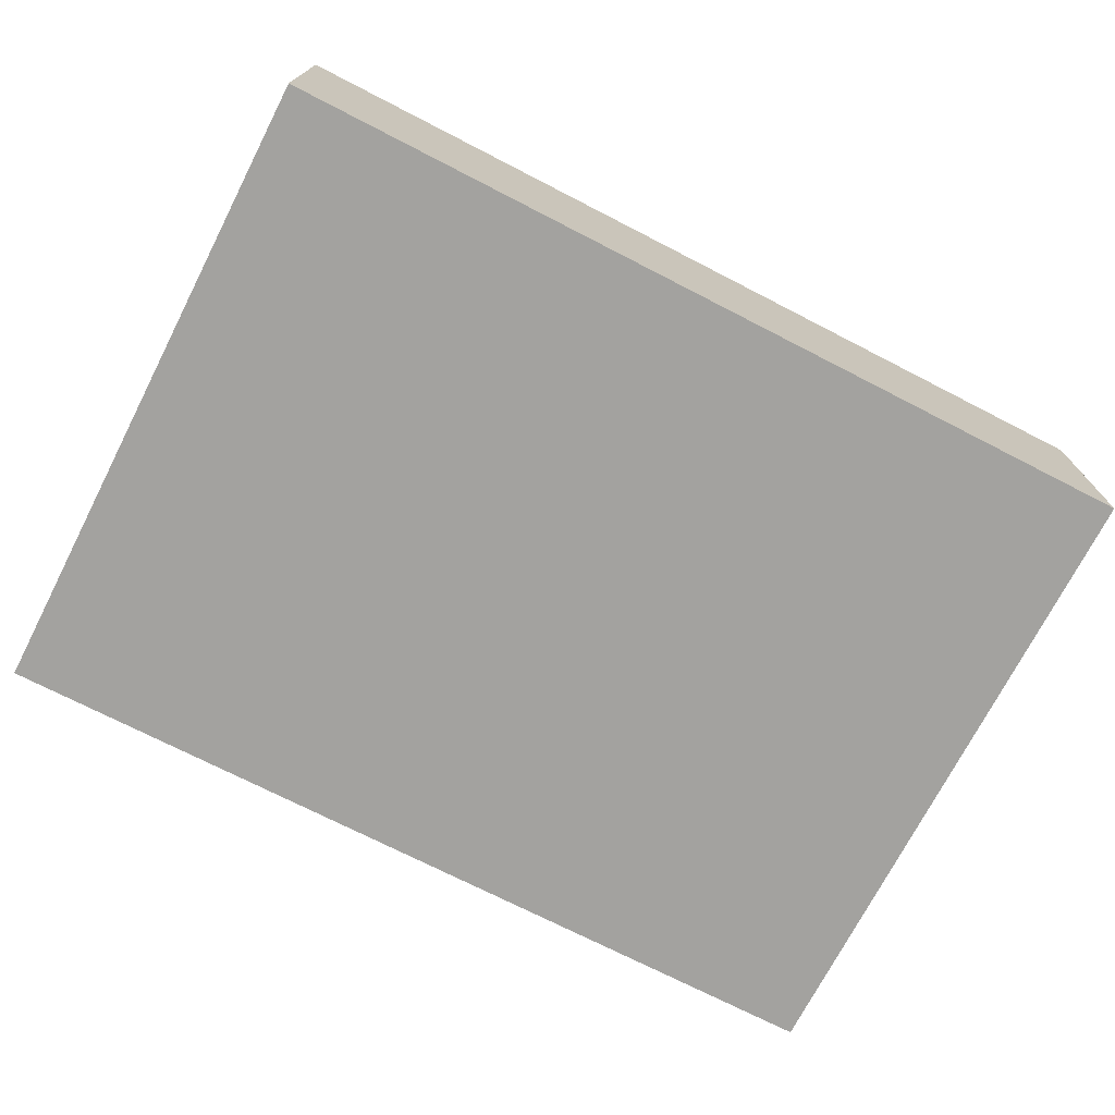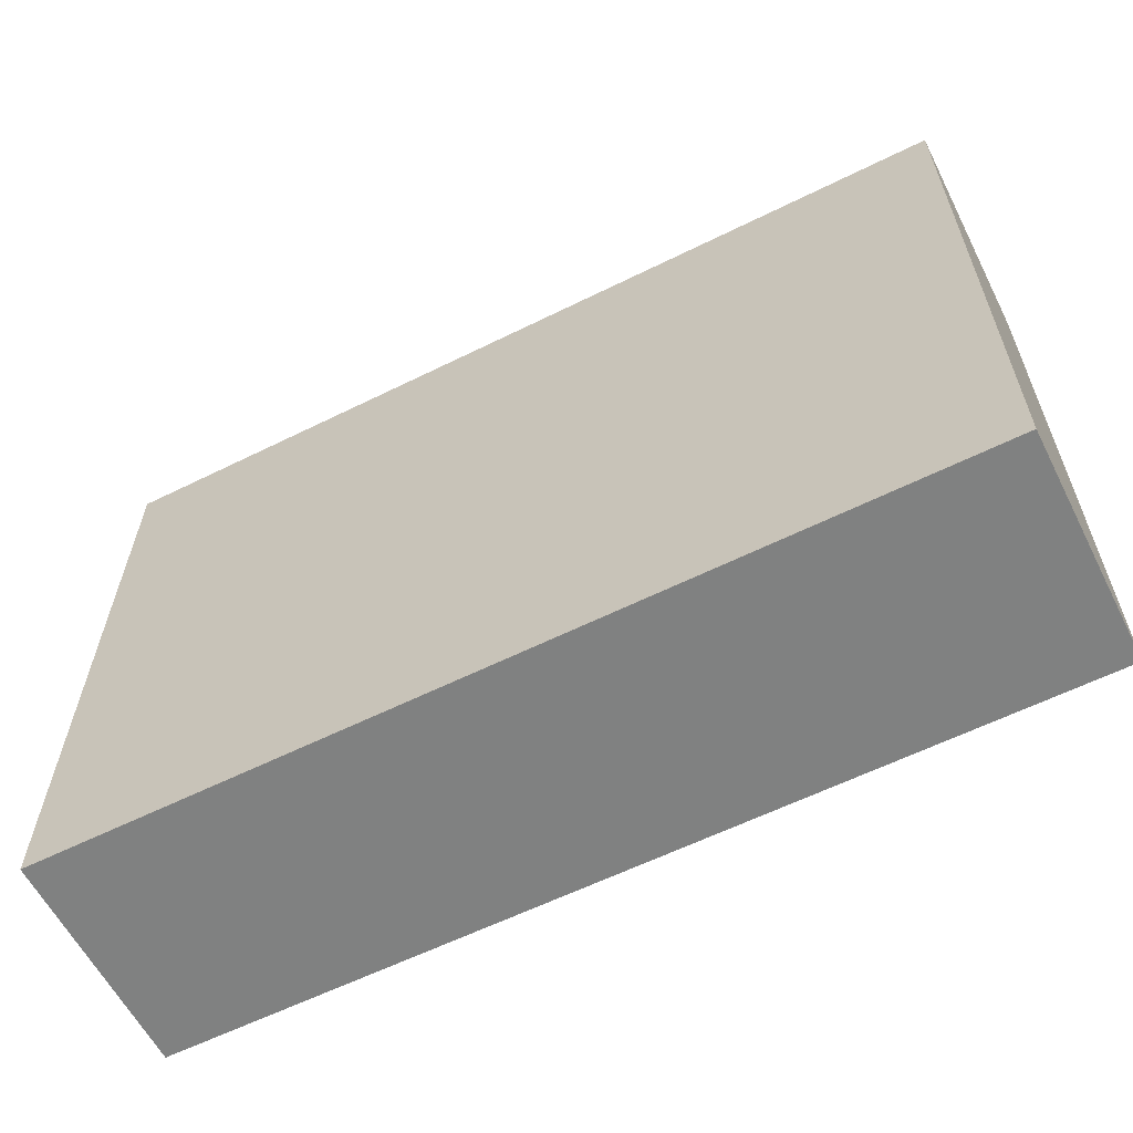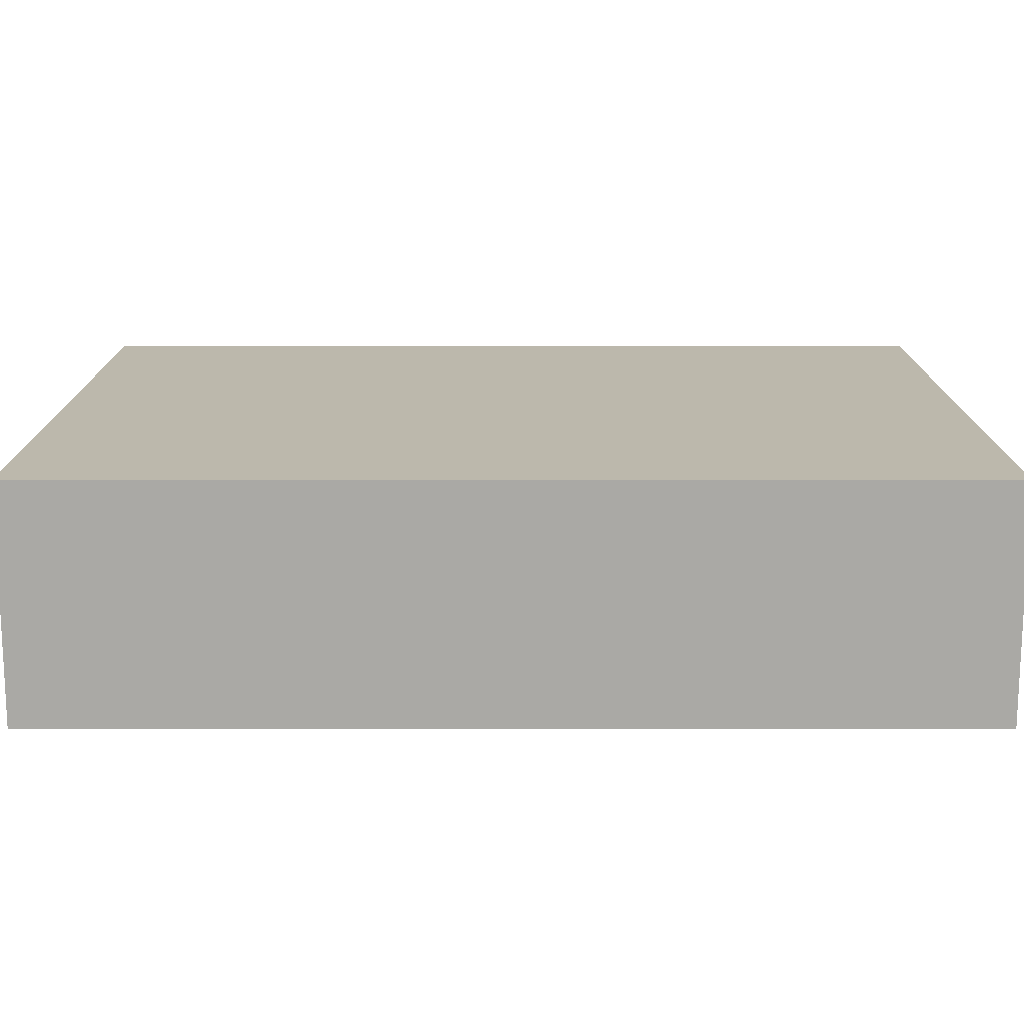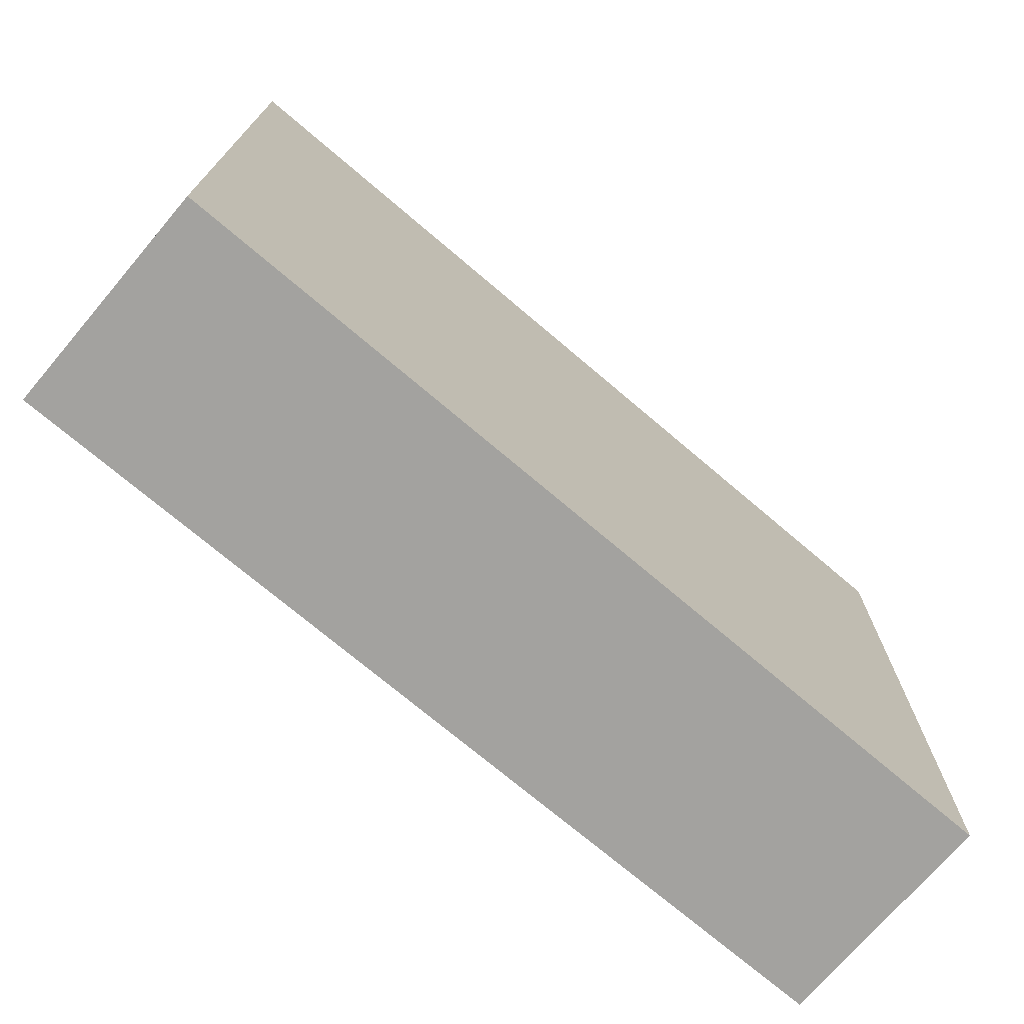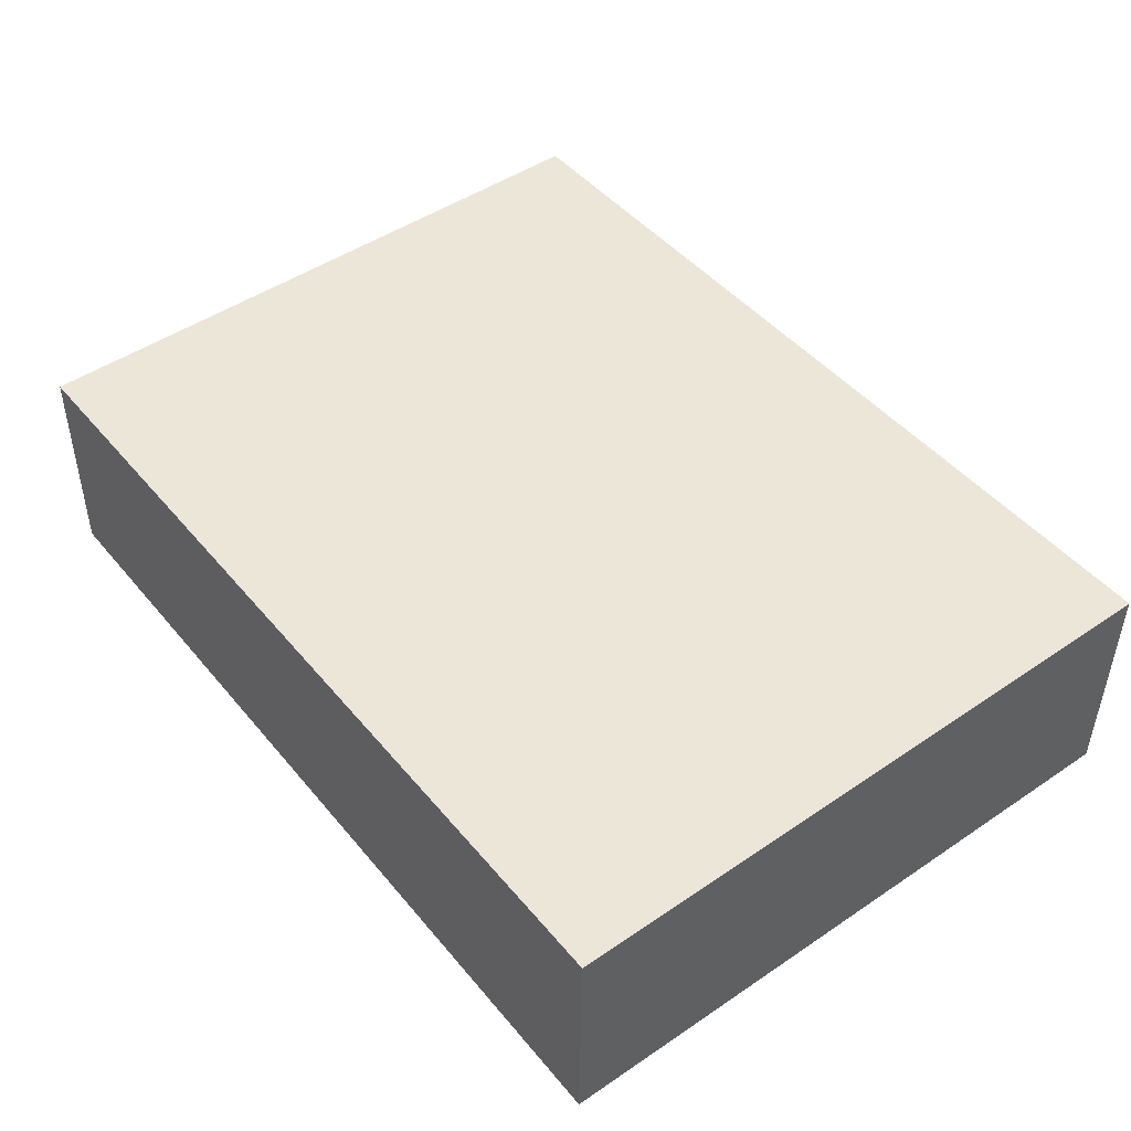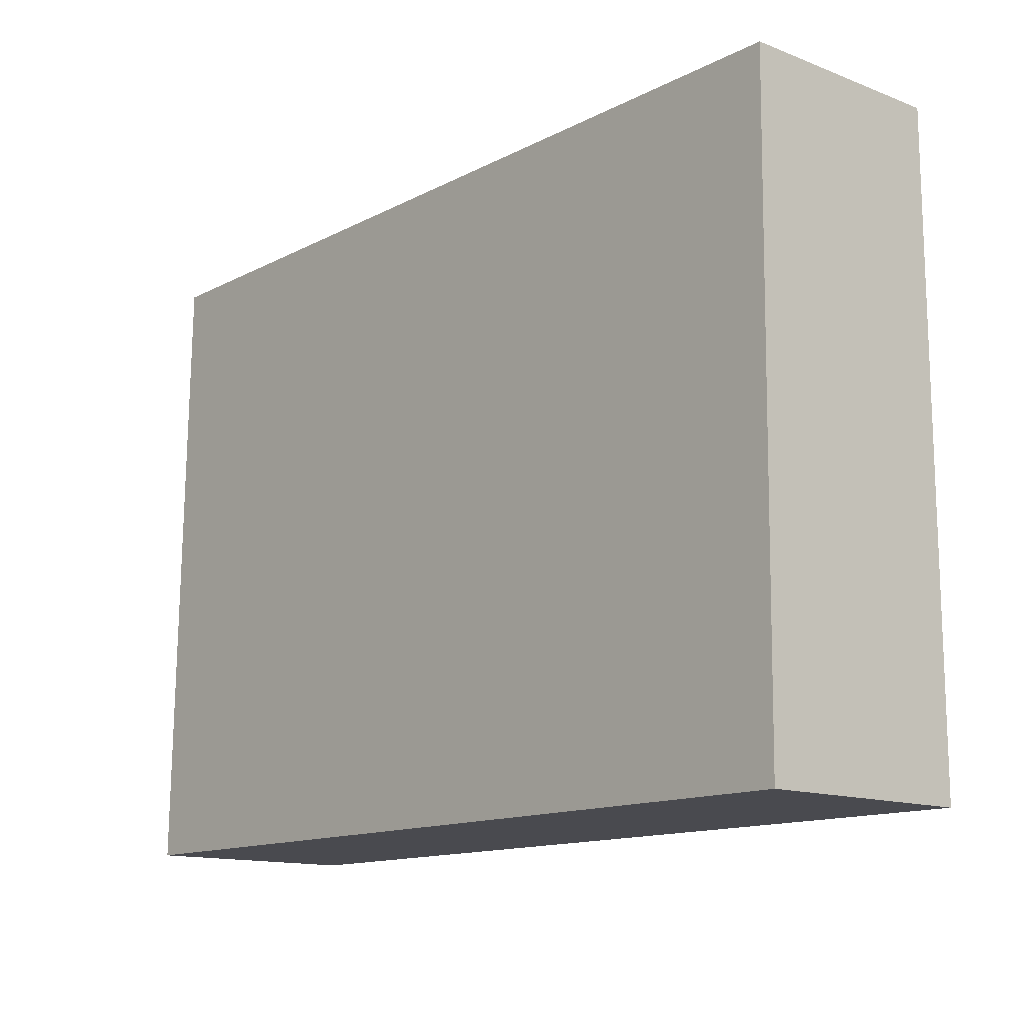
<metadata>
{"format":"obj","ext":"obj","renderer":"f3d","projection":"perspective","resolution":1024,"background":"white","views":[{"elev":-72.5,"azim":-27.2,"up":"+Z"},{"elev":-60.3,"azim":26.9,"up":"+Y"},{"elev":-75.4,"azim":180.0,"up":"+Y"},{"elev":-72.4,"azim":139.6,"up":"+Y"},{"elev":46.6,"azim":-127.4,"up":"+Z"},{"elev":-13.6,"azim":48.7,"up":"+Y"}]}
</metadata>
<code>
v 0.2083 0.3561 0.025
v 0.2083 0.3561 -0.025
v 0.2083 0.5 -0.025
v 0.01136 0.4995 0.02314
v 0.01136 0.3561 0.025
v 0.01136 0.3561 -0.025
v 0.2083 0.4995 0.02314
v 0.01136 0.5 -0.025
f 1 2 3
f 5 2 1
f 6 3 2
f 6 5 4
f 6 2 5
f 7 1 3
f 7 3 4
f 7 5 1
f 7 4 5
f 8 6 4
f 8 4 3
f 8 3 6

</code>
